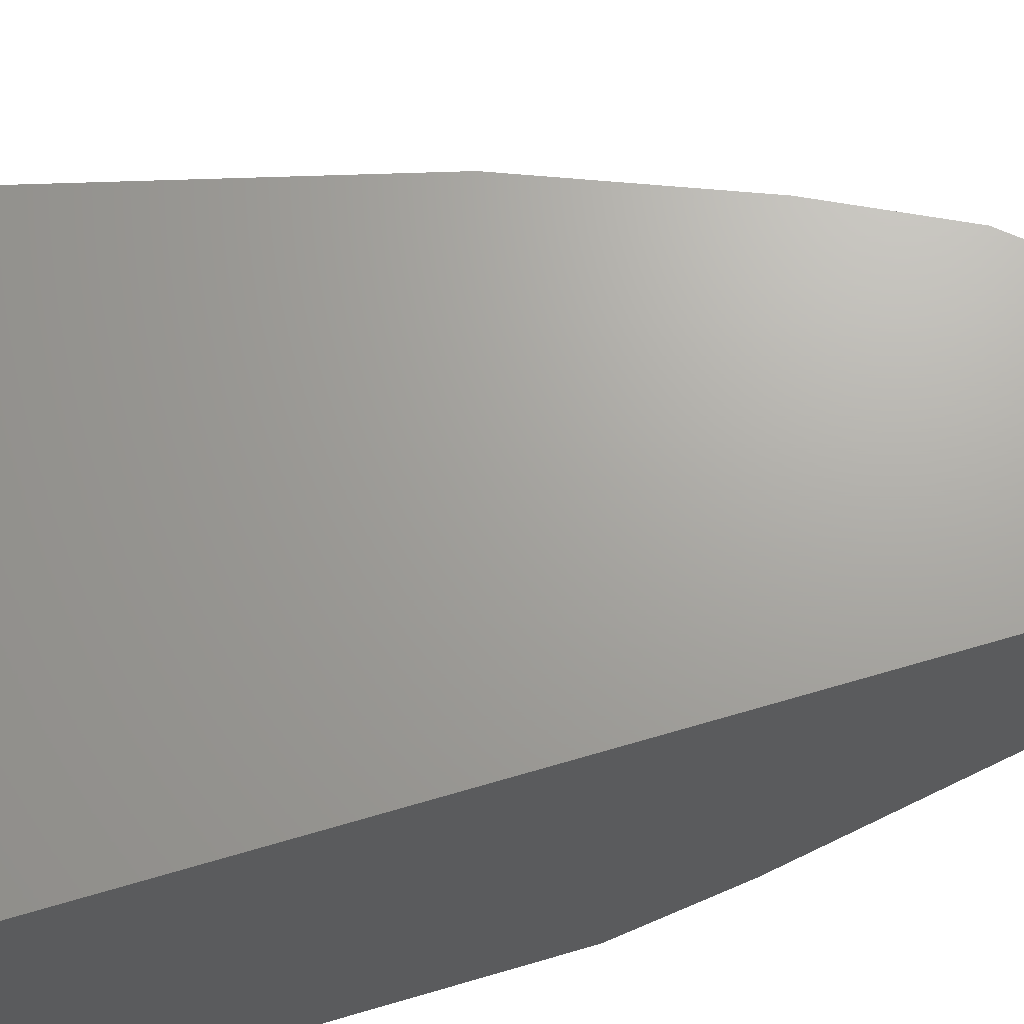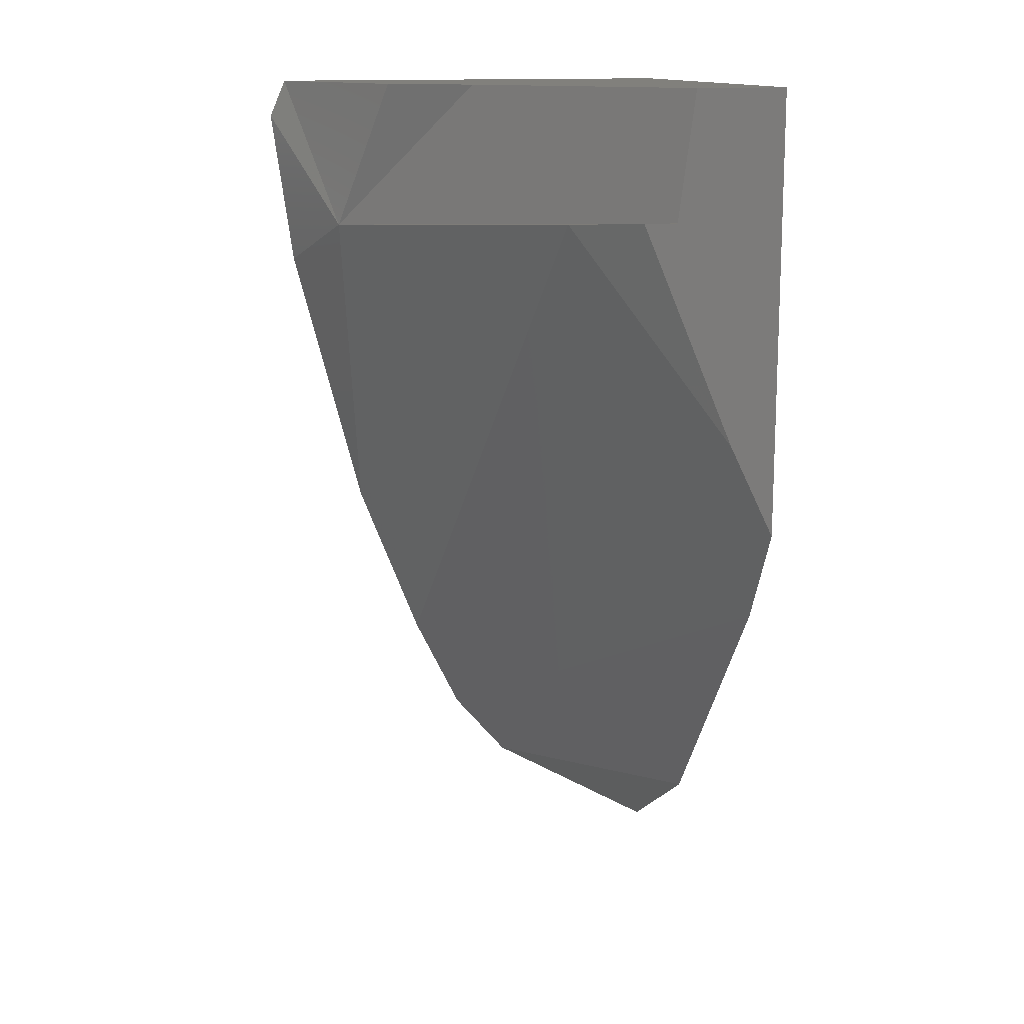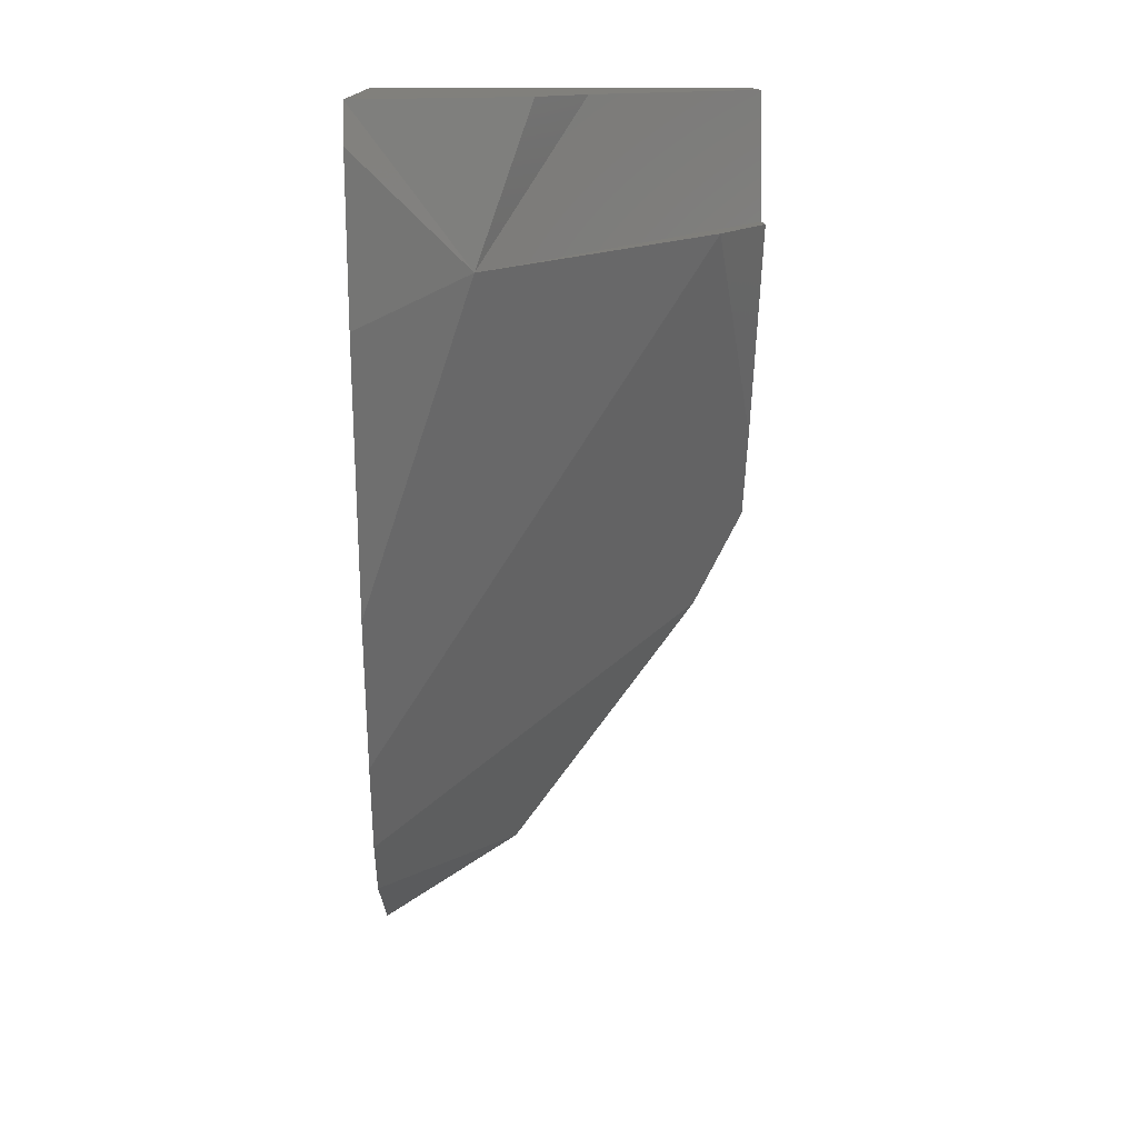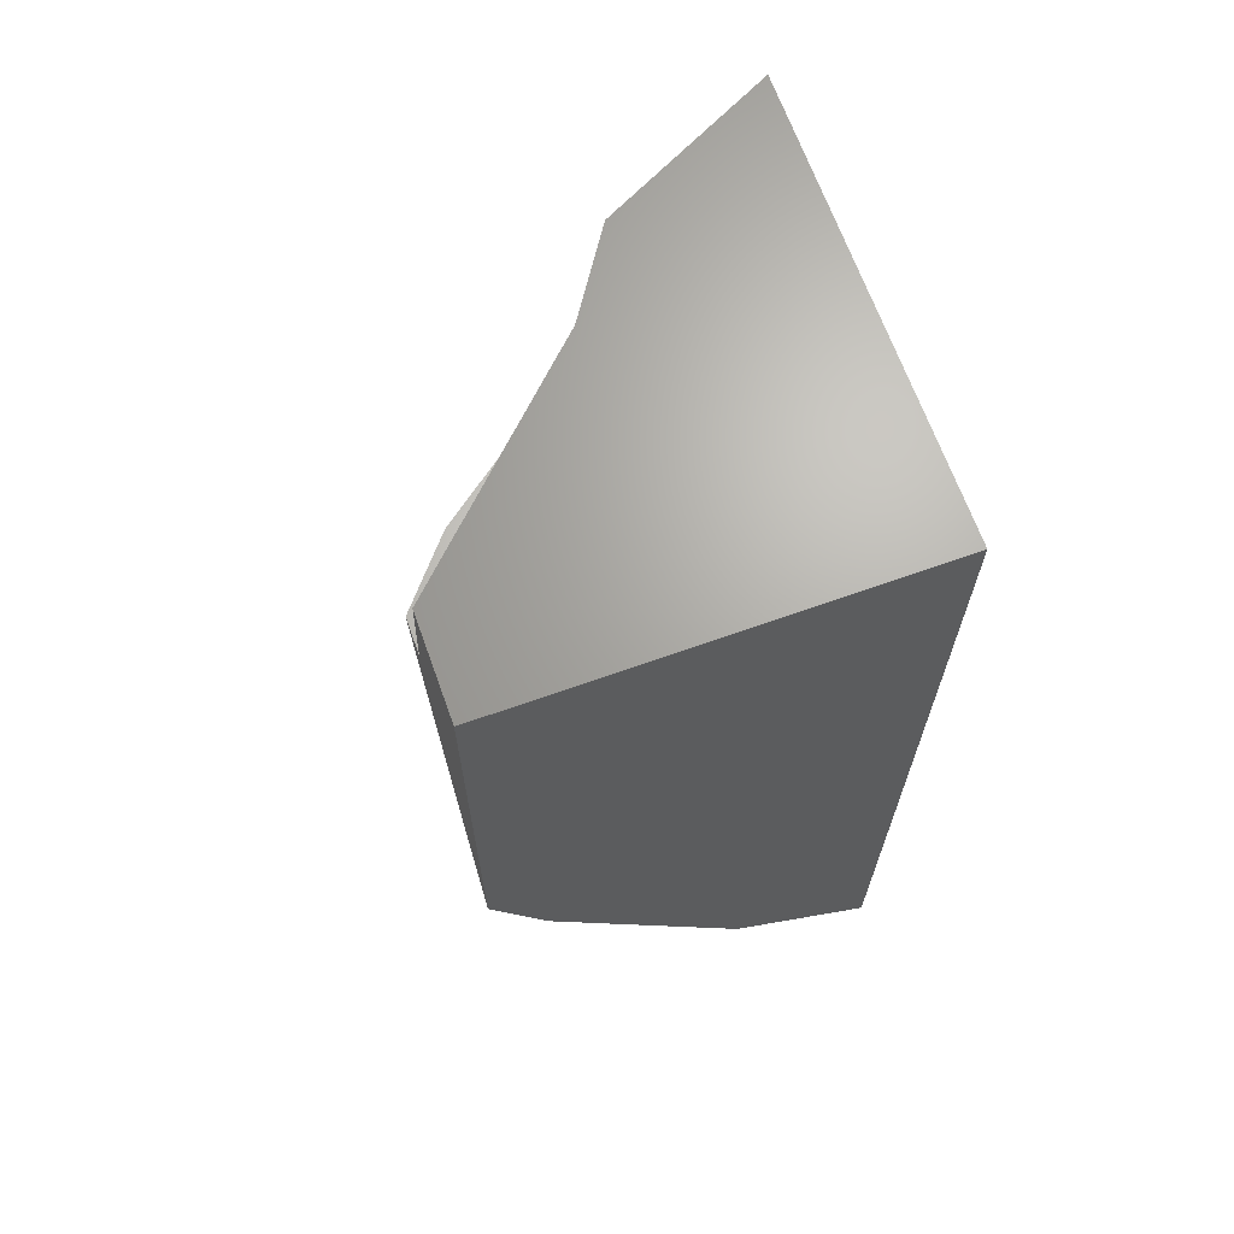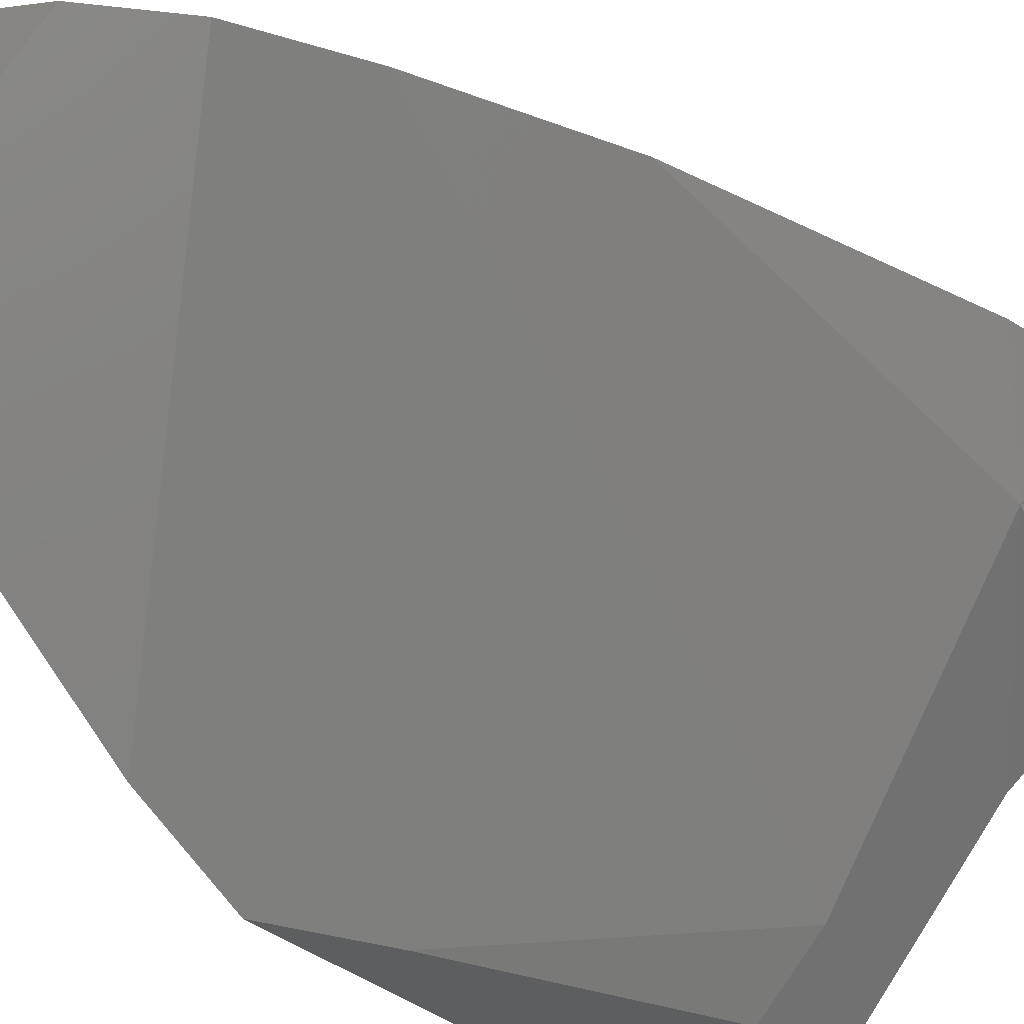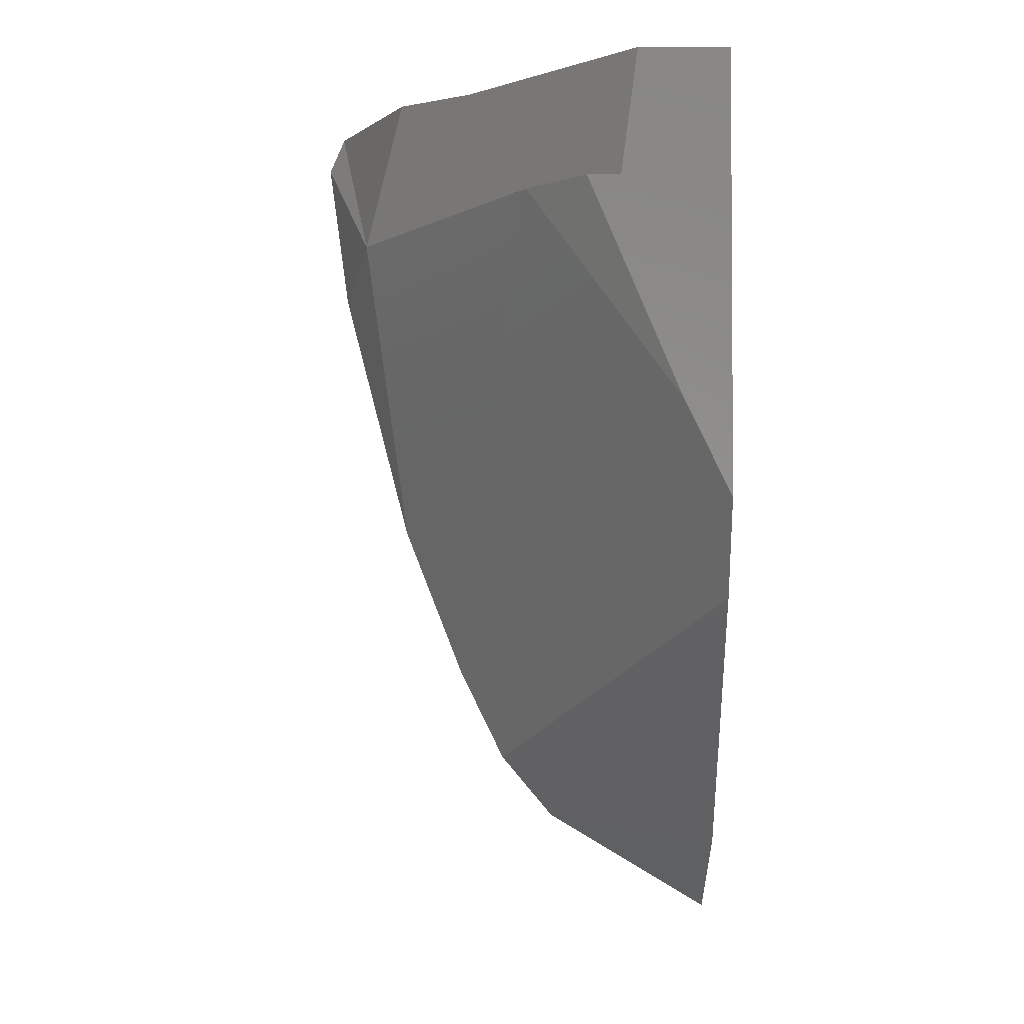
<metadata>
{"format":"stl","ext":"stl","renderer":"f3d","projection":"perspective","resolution":1024,"background":"white","views":[{"elev":67.8,"azim":-106.4,"up":"+Z"},{"elev":14.0,"azim":164.2,"up":"+Y"},{"elev":13.9,"azim":87.7,"up":"+Y"},{"elev":67.0,"azim":-109.7,"up":"+Y"},{"elev":-34.1,"azim":40.9,"up":"+Z"},{"elev":-2.5,"azim":-179.2,"up":"+Y"}]}
</metadata>
<code>
# stl→obj: 67 verts, 117 faces
v 0.0269 0.09482 0.03626
v 0.01717 0.07461 0.01665
v 0.02173 0.0928 0.02987
v 0.009257 0.1011 0.006966
v -0.01723 0.07777 -0.02721
v -0.02867 0.07843 -0.03674
v -0.02954 0.07843 -0.03674
v -0.01828 0.07718 -0.01962
v -0.01821 0.07721 -0.01953
v 0.004043 0.09065 0.0053
v -0.02372 0.06863 -0.02931
v -0.03182 0.07107 -0.03674
v -0.01578 0.06852 -0.02098
v -0.01826 0.07718 -0.01959
v 0.02412 0.07312 0.03674
v 0.02698 0.09418 0.03674
v -0.04336 0.04098 -0.03566
v -0.03825 0.05603 -0.03674
v 0.0097 0.01393 0.03674
v 0.02312 0.0658 0.03674
v -0.002438 -0.01703 0.03674
v -0.01162 -0.03576 0.03674
v -0.02229 -0.04839 0.03674
v -0.03722 -0.04932 0.02449
v -0.04951 -0.005375 -0.01835
v -0.0303 -0.05316 0.03674
v 0.02714 0.09531 0.03674
v 0.02411 0.1023 0.03674
v 0.02409 0.1024 0.03674
v 0.008887 0.1024 0.006512
v -0.03502 0.0784 -0.03674
v -0.03504 0.07845 -0.03674
v -0.03822 0.1024 -0.03674
v -0.005542 0.1024 -0.002991
v -0.03503 0.0784 -0.03674
v -0.0467 0.03628 -0.03674
v -0.05556 -0.05047 0.009429
v -0.05556 -0.0005309 -0.02714
v -0.05556 0.01823 -0.03674
v -0.05556 -0.0682 0.03674
v -0.05556 0.06497 0.02332
v -0.05556 0.1024 0.03674
v -0.05556 0.1024 0.0006966
v -0.05556 0.04279 0.03674
v -0.05556 0.1024 -0.03674
v -0.05556 0.0783 -0.03674
v -0.05556 0.07416 0.01776
v -0.05556 -0.02523 -0.009055
v -0.03113 0.1024 0.02059
v -0.01387 0.1024 0.03674
v -0.01226 0.1024 0.03596
v -0.0113 0.1024 0.03674
v -0.001613 0.1024 0.001067
v -0.0004994 0.1024 0.0003303
v 0.01454 0.1024 0.01775
v -0.006589 0.1024 0.004357
v -0.04549 0.1024 -0.03674
v 0.02406 0.1024 0.03674
v -0.01202 0.1014 0.03674
v 0.01878 0.07309 0.03674
v -0.02816 -0.05189 0.03674
v 0.01165 0.02146 0.03674
v -0.03324 0.07283 0.03674
v -0.03213 0.07178 -0.03674
v -0.0348 0.06411 -0.03674
v -0.03498 0.06445 -0.03674
v -0.04253 0.07836 -0.03674
f 1 2 3
f 3 2 4
f 2 5 6
f 2 6 7
f 2 7 8
f 2 9 10
f 4 2 10
f 6 5 11
f 6 11 12
f 2 13 5
f 11 5 13
f 14 2 8
f 2 14 9
f 15 2 1
f 15 1 16
f 12 11 17
f 12 17 18
f 19 2 20
f 2 19 21
f 2 21 13
f 20 2 15
f 22 23 24
f 22 24 25
f 17 11 13
f 17 13 21
f 17 21 22
f 17 22 25
f 23 26 24
f 27 1 3
f 27 3 28
f 29 28 3
f 29 3 4
f 29 4 30
f 31 8 7
f 32 33 34
f 32 34 10
f 32 10 9
f 30 4 10
f 30 10 34
f 35 14 8
f 35 8 31
f 14 35 32
f 14 32 9
f 16 1 27
f 18 17 36
f 24 37 38
f 24 38 25
f 38 39 36
f 38 36 17
f 38 17 25
f 26 40 37
f 26 37 24
f 41 42 43
f 44 42 41
f 45 46 47
f 45 47 43
f 46 39 38
f 46 38 48
f 46 48 41
f 46 41 47
f 40 44 41
f 40 41 48
f 40 48 37
f 43 42 49
f 42 50 51
f 42 51 49
f 50 52 51
f 53 54 34
f 55 30 54
f 55 54 53
f 56 53 33
f 56 33 57
f 58 29 55
f 58 55 53
f 58 53 56
f 45 43 49
f 45 49 56
f 45 56 57
f 52 58 56
f 52 56 49
f 42 44 59
f 42 59 50
f 59 52 50
f 16 60 15
f 61 62 20
f 61 20 15
f 61 15 60
f 61 60 26
f 62 61 23
f 62 23 22
f 62 22 21
f 62 21 19
f 29 58 28
f 60 16 27
f 60 27 58
f 60 58 52
f 60 52 63
f 44 40 26
f 44 26 60
f 44 60 63
f 12 64 7
f 12 7 6
f 65 66 64
f 65 64 12
f 18 66 65
f 57 33 32
f 7 64 31
f 67 45 57
f 67 57 32
f 67 32 35
f 46 45 67
f 66 67 31
f 66 31 64
f 39 46 67
f 39 67 66
f 39 66 18
f 39 18 36

</code>
